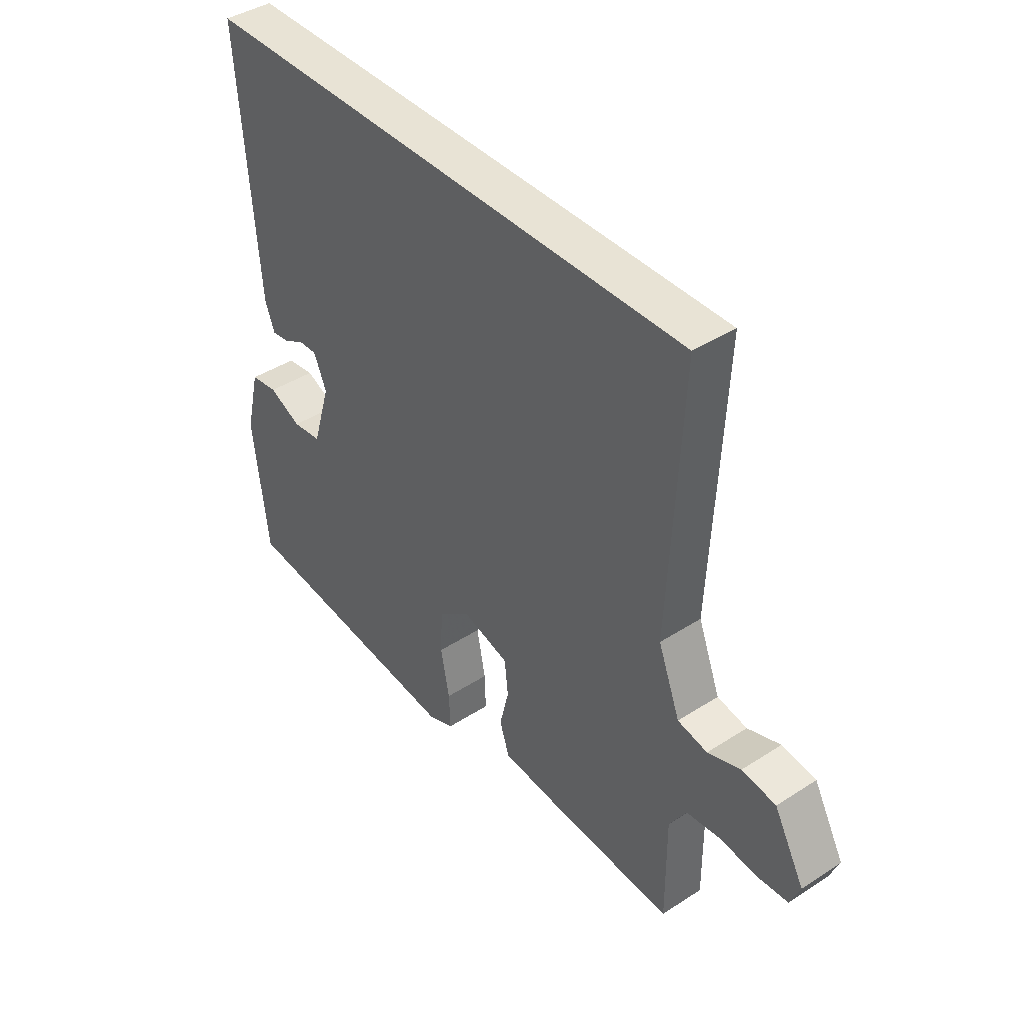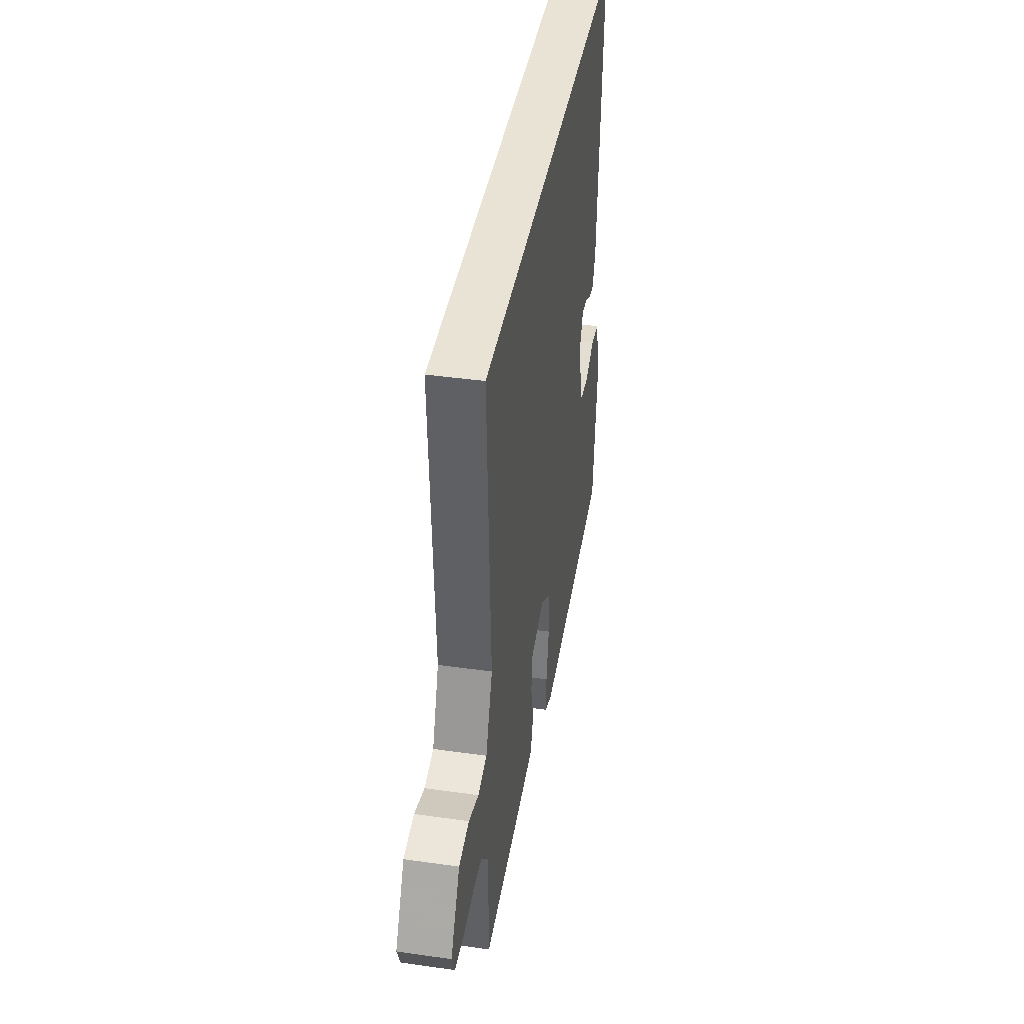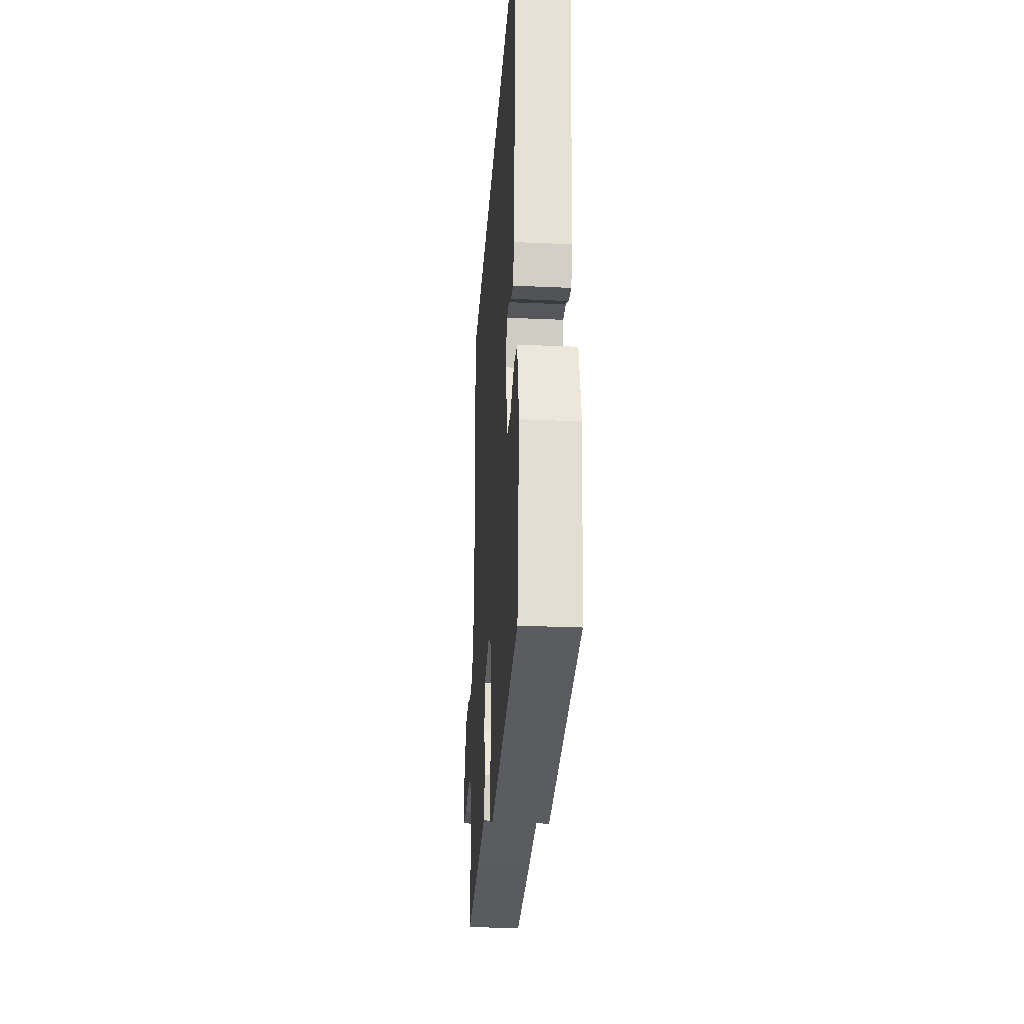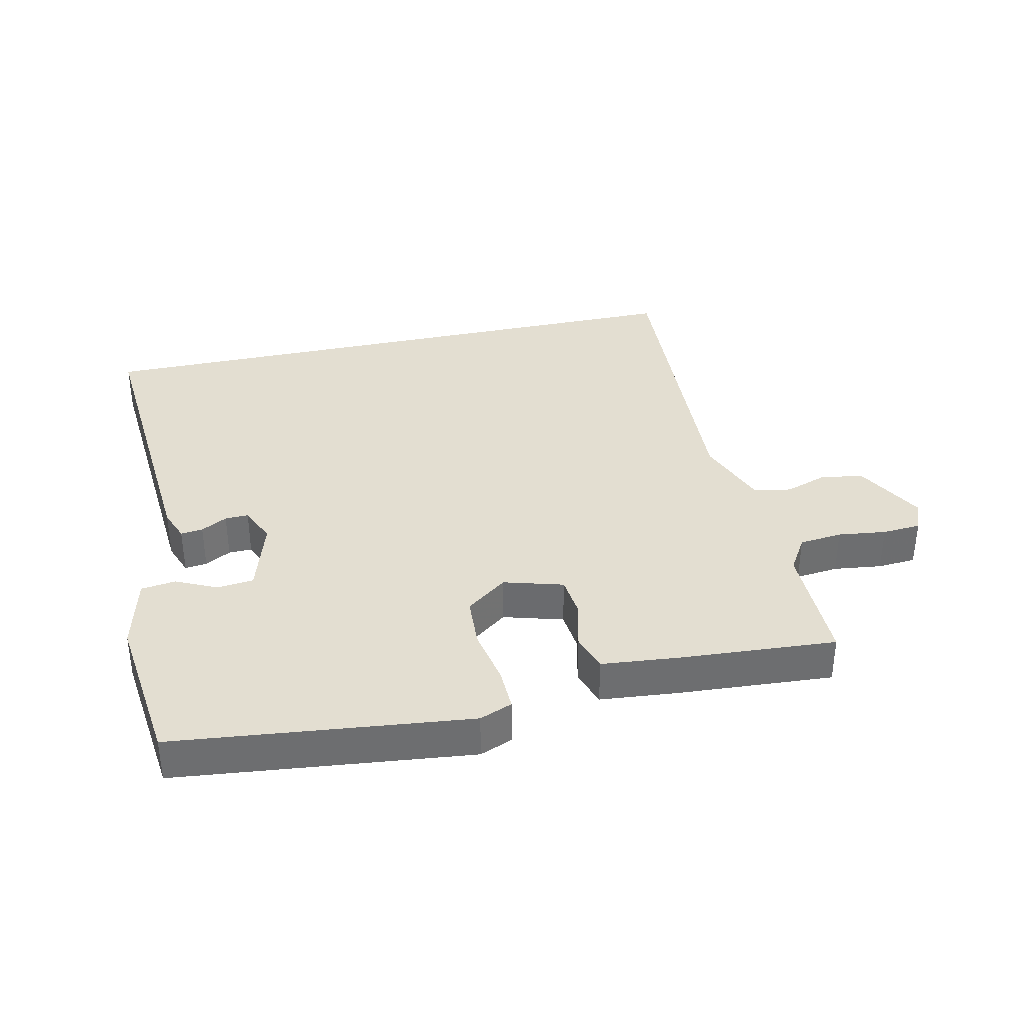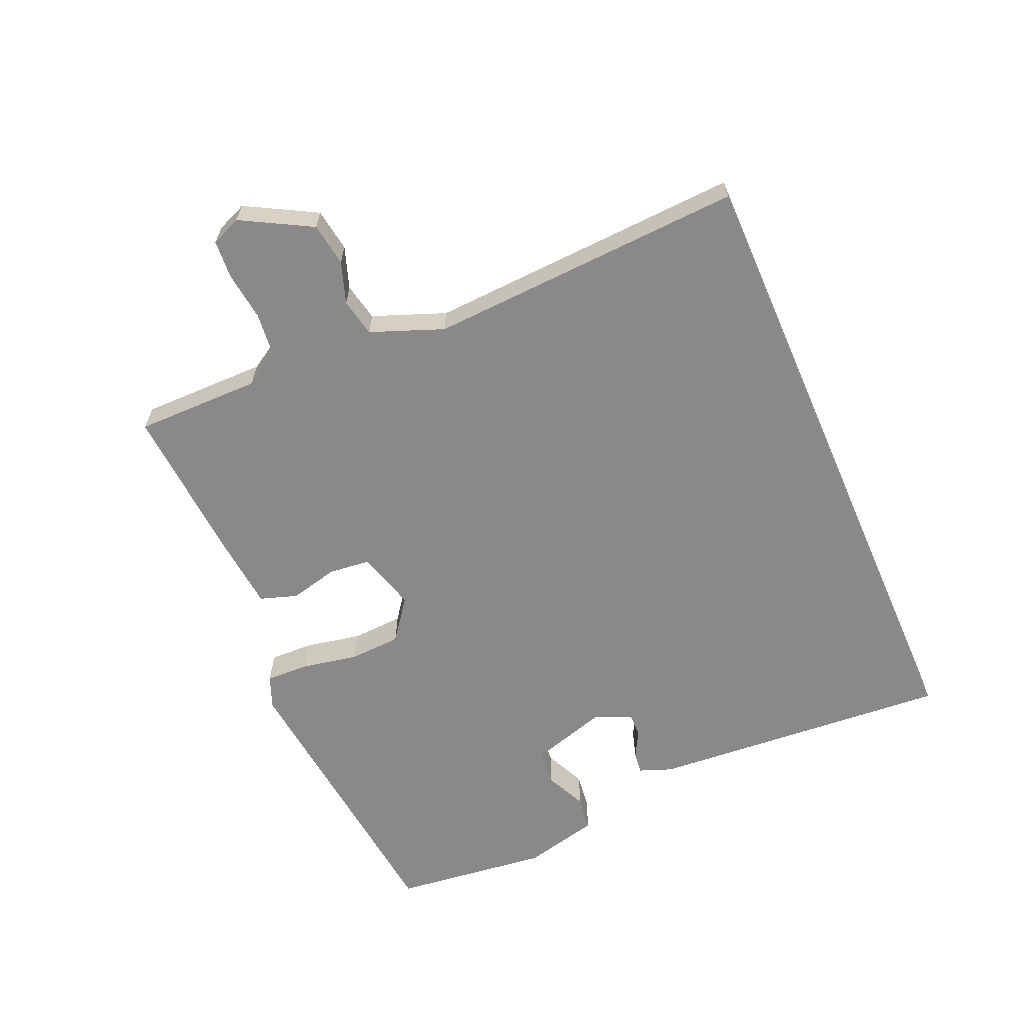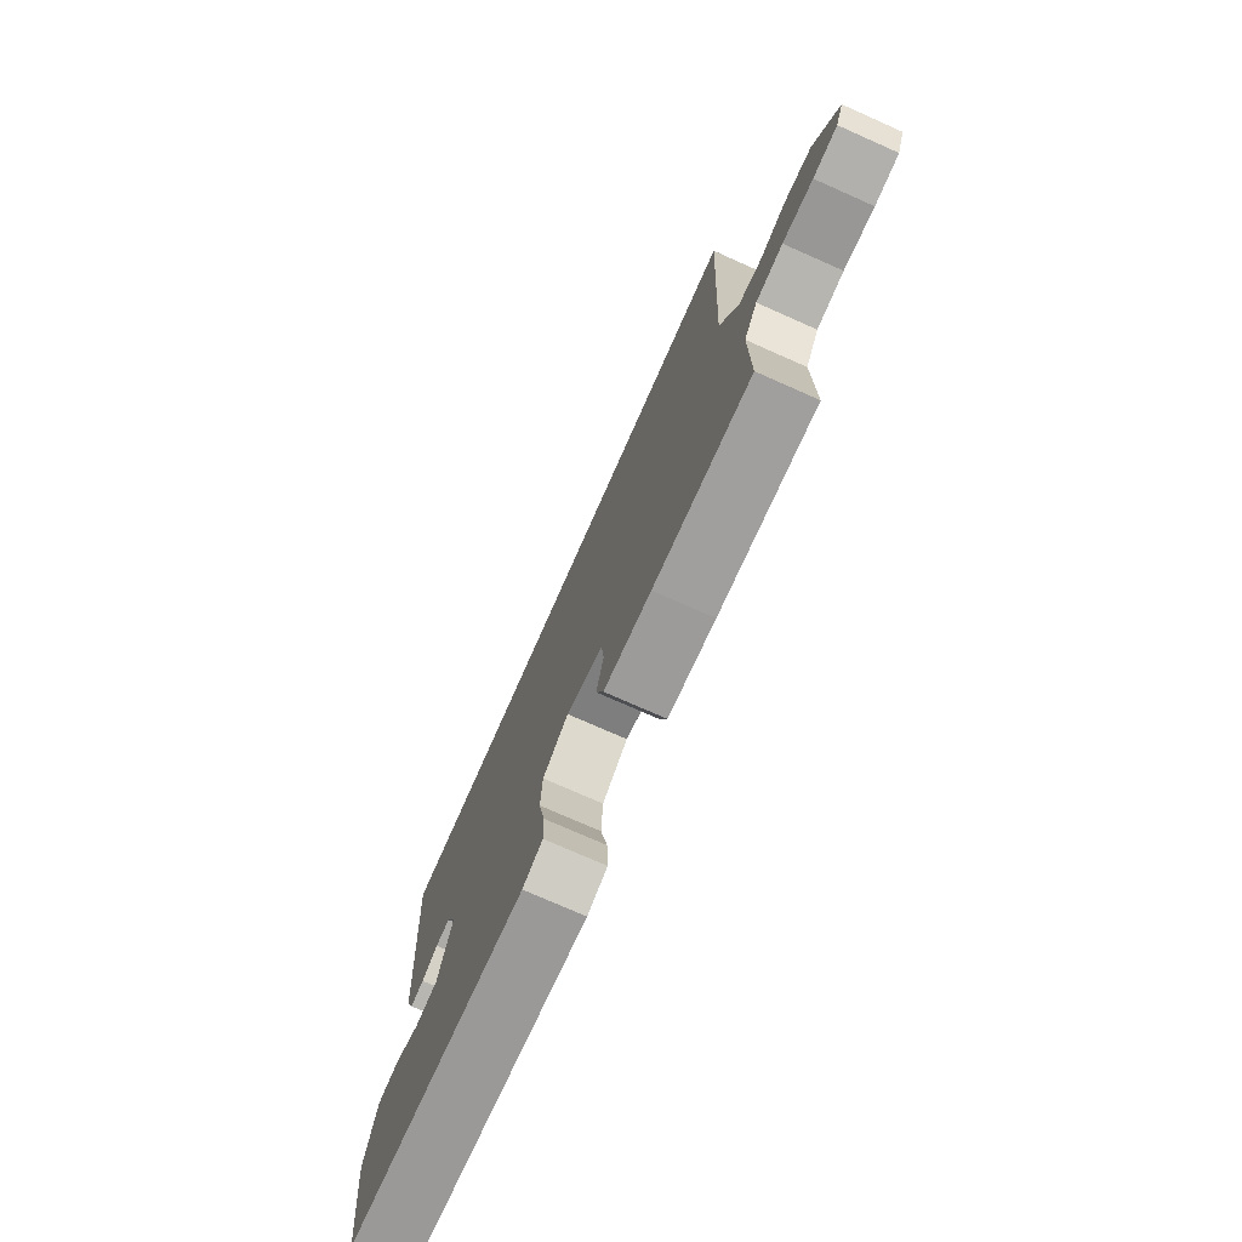
<metadata>
{"format":"obj","ext":"obj","renderer":"f3d","projection":"perspective","resolution":1024,"background":"white","views":[{"elev":41.2,"azim":-128.2,"up":"+Z"},{"elev":41.0,"azim":-80.2,"up":"+Z"},{"elev":-28.7,"azim":86.2,"up":"+Z"},{"elev":36.2,"azim":167.6,"up":"+Y"},{"elev":-63.2,"azim":-66.4,"up":"+Y"},{"elev":-75.0,"azim":-113.9,"up":"+Z"}]}
</metadata>
<code>
v -0.474 0.07 0.5
v 0.502 0.07 0.5
v 0.466 0.07 0.036
v 0.447 0.07 -0.014
v 0.413 0.07 -0.01
v 0.373 0.07 0.012
v 0.337 0.07 0.013
v 0.312 0.07 -0.044
v 0.347 0.07 -0.16
v 0.403 0.07 -0.166
v 0.466 0.07 -0.137
v 0.519 0.07 -0.144
v 0.547 0.07 -0.26
v 0.518 0.07 -0.499
v 0.065 0.07 -0.548
v 0.015 0.07 -0.528
v 0.017 0.07 -0.462
v 0.034 0.07 -0.375
v 0.03 0.07 -0.296
v -0.033 0.07 -0.249
v -0.124 0.07 -0.275
v -0.131 0.07 -0.339
v -0.113 0.07 -0.413
v -0.132 0.07 -0.47
v -0.249 0.07 -0.481
v -0.49 0.07 -0.497
v -0.489 0.07 -0.305
v -0.522 0.07 -0.251
v -0.588 0.07 -0.244
v -0.662 0.07 -0.253
v -0.721 0.07 -0.249
v -0.74 0.07 -0.203
v -0.681 0.07 -0.096
v -0.615 0.07 -0.086
v -0.551 0.07 -0.108
v -0.493 0.07 -0.096
v -0.45 0.07 0.015
v -0.474 0 0.5
v 0.502 0 0.5
v 0.466 0 0.036
v 0.447 0 -0.014
v 0.413 0 -0.01
v 0.373 0 0.012
v 0.337 0 0.013
v 0.312 0 -0.044
v 0.347 0 -0.16
v 0.403 0 -0.166
v 0.466 0 -0.137
v 0.519 0 -0.144
v 0.547 0 -0.26
v 0.518 0 -0.499
v 0.065 0 -0.548
v 0.015 0 -0.528
v 0.017 0 -0.462
v 0.034 0 -0.375
v 0.03 0 -0.296
v -0.033 0 -0.249
v -0.124 0 -0.275
v -0.131 0 -0.339
v -0.113 0 -0.413
v -0.132 0 -0.47
v -0.249 0 -0.481
v -0.49 0 -0.497
v -0.489 0 -0.305
v -0.522 0 -0.251
v -0.588 0 -0.244
v -0.662 0 -0.253
v -0.721 0 -0.249
v -0.74 0 -0.203
v -0.681 0 -0.096
v -0.615 0 -0.086
v -0.551 0 -0.108
v -0.493 0 -0.096
v -0.45 0 0.015
f 33 34 35
f 32 33 35
f 31 32 35
f 30 31 35
f 29 30 35
f 28 29 35 36
f 27 28 36 37
f 26 27 37
f 25 26 37
f 24 25 37
f 23 24 37
f 22 23 37
f 16 17 18
f 15 16 18
f 14 15 18
f 13 14 18
f 12 13 18
f 11 12 18
f 10 11 18
f 9 10 18 19
f 8 9 19 20
f 4 5 6
f 3 4 6
f 2 3 6
f 1 2 6
f 1 6 7
f 21 22 37 1
f 8 20 21
f 7 8 21
f 1 7 21
f 72 71 70
f 72 70 69
f 72 69 68
f 72 68 67
f 72 67 66
f 73 72 66 65
f 74 73 65 64
f 74 64 63
f 74 63 62
f 74 62 61
f 74 61 60
f 74 60 59
f 55 54 53
f 55 53 52
f 55 52 51
f 55 51 50
f 55 50 49
f 55 49 48
f 55 48 47
f 56 55 47 46
f 57 56 46 45
f 43 42 41
f 43 41 40
f 43 40 39
f 43 39 38
f 44 43 38
f 38 74 59 58
f 58 57 45
f 58 45 44
f 58 44 38
f 1 38 39 2
f 2 39 40 3
f 3 40 41 4
f 4 41 42 5
f 5 42 43 6
f 6 43 44 7
f 7 44 45 8
f 8 45 46 9
f 9 46 47 10
f 10 47 48 11
f 11 48 49 12
f 12 49 50 13
f 13 50 51 14
f 14 51 52 15
f 15 52 53 16
f 16 53 54 17
f 17 54 55 18
f 18 55 56 19
f 19 56 57 20
f 20 57 58 21
f 21 58 59 22
f 22 59 60 23
f 23 60 61 24
f 24 61 62 25
f 25 62 63 26
f 26 63 64 27
f 27 64 65 28
f 28 65 66 29
f 29 66 67 30
f 30 67 68 31
f 31 68 69 32
f 32 69 70 33
f 33 70 71 34
f 34 71 72 35
f 35 72 73 36
f 36 73 74 37
f 37 74 38 1

</code>
